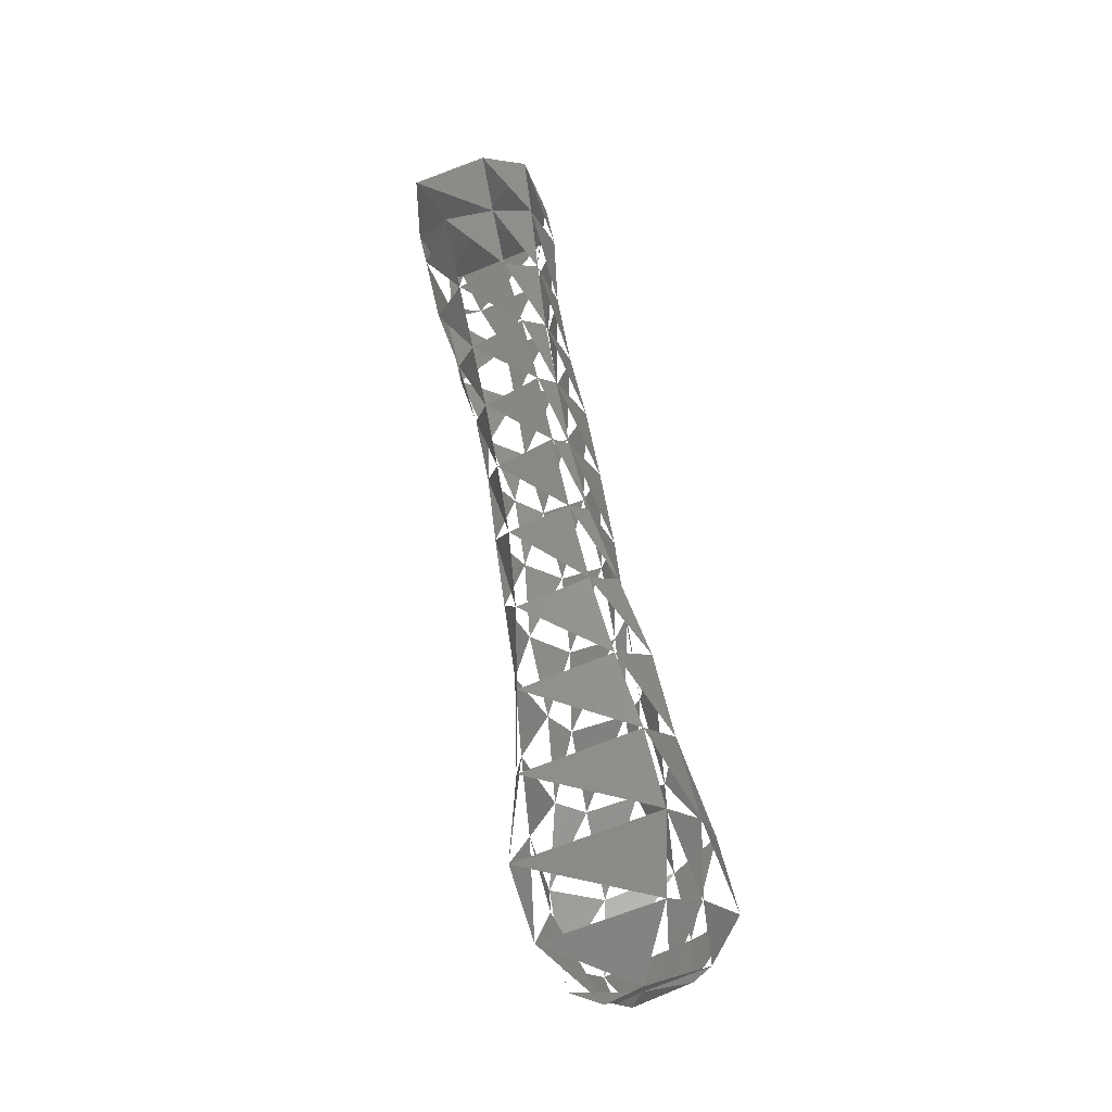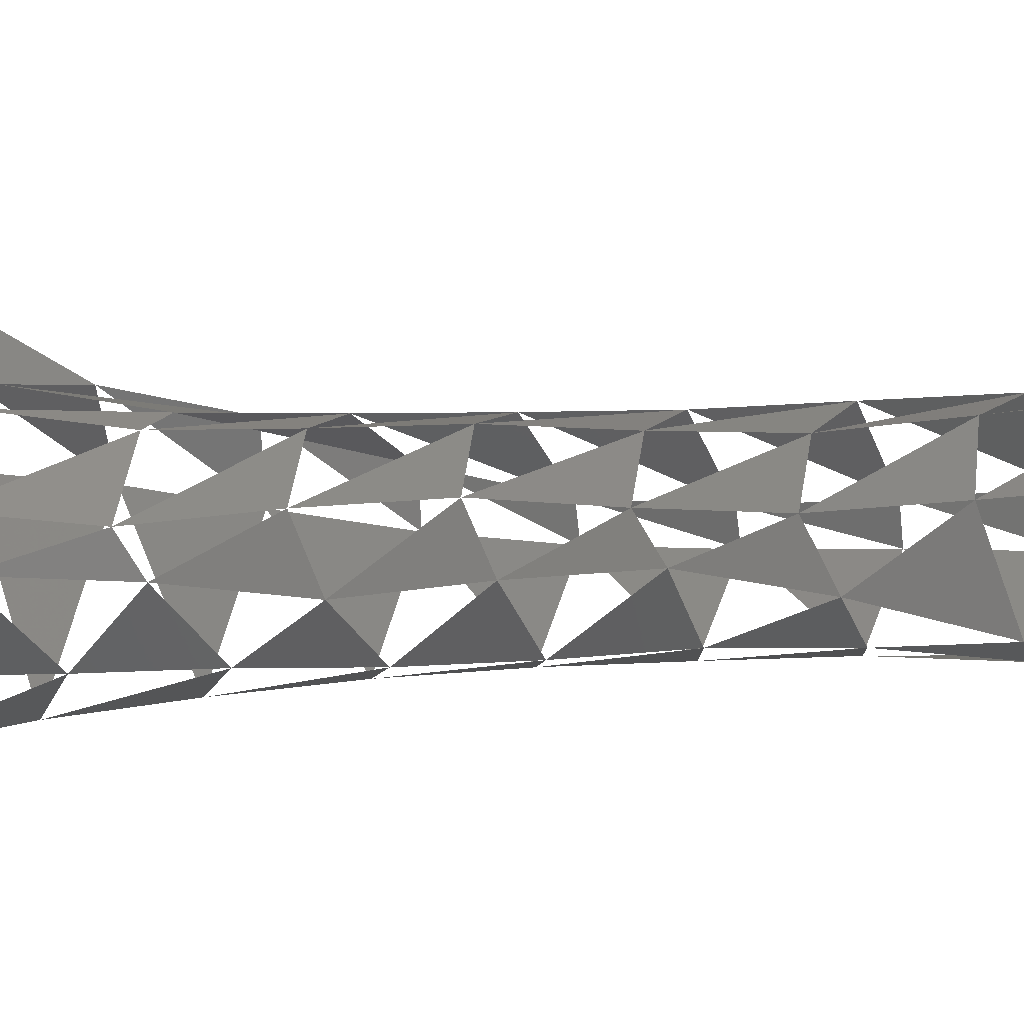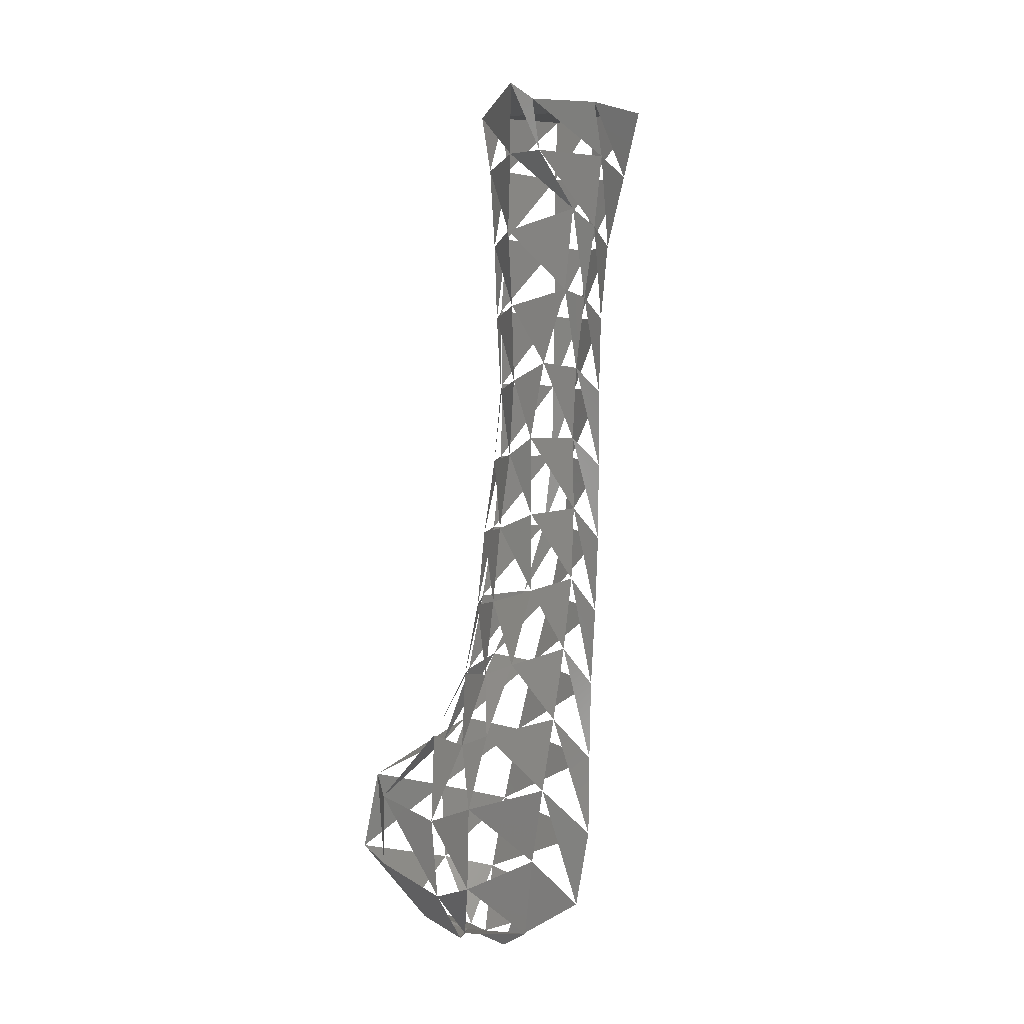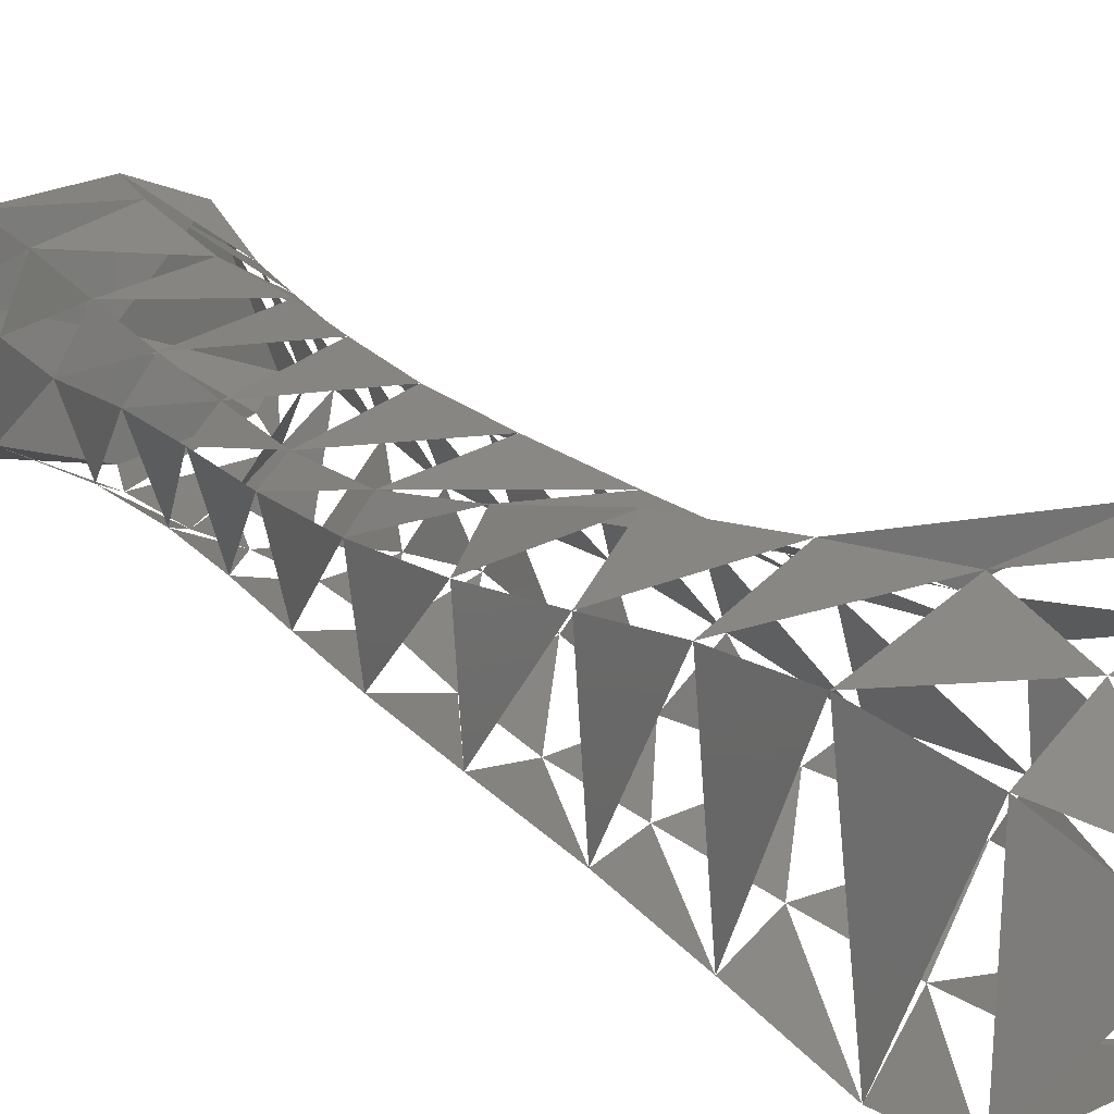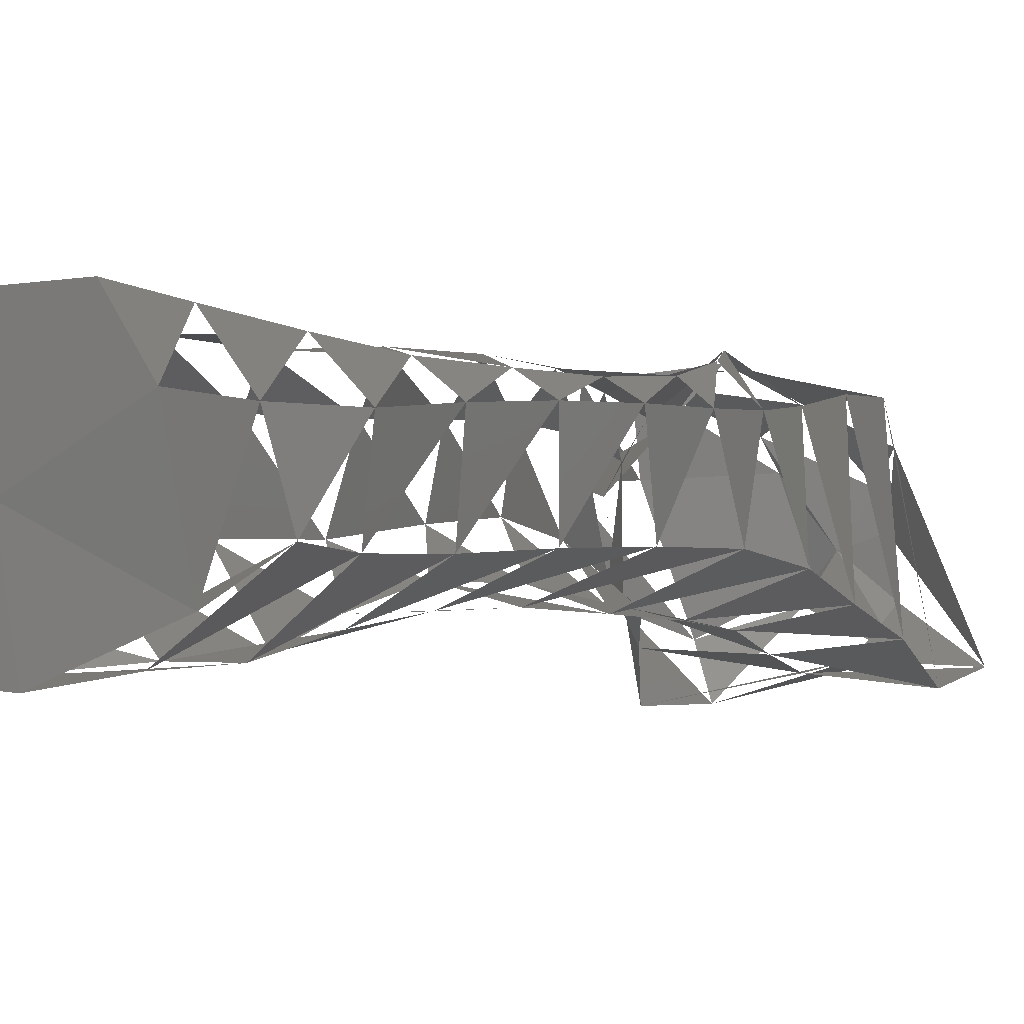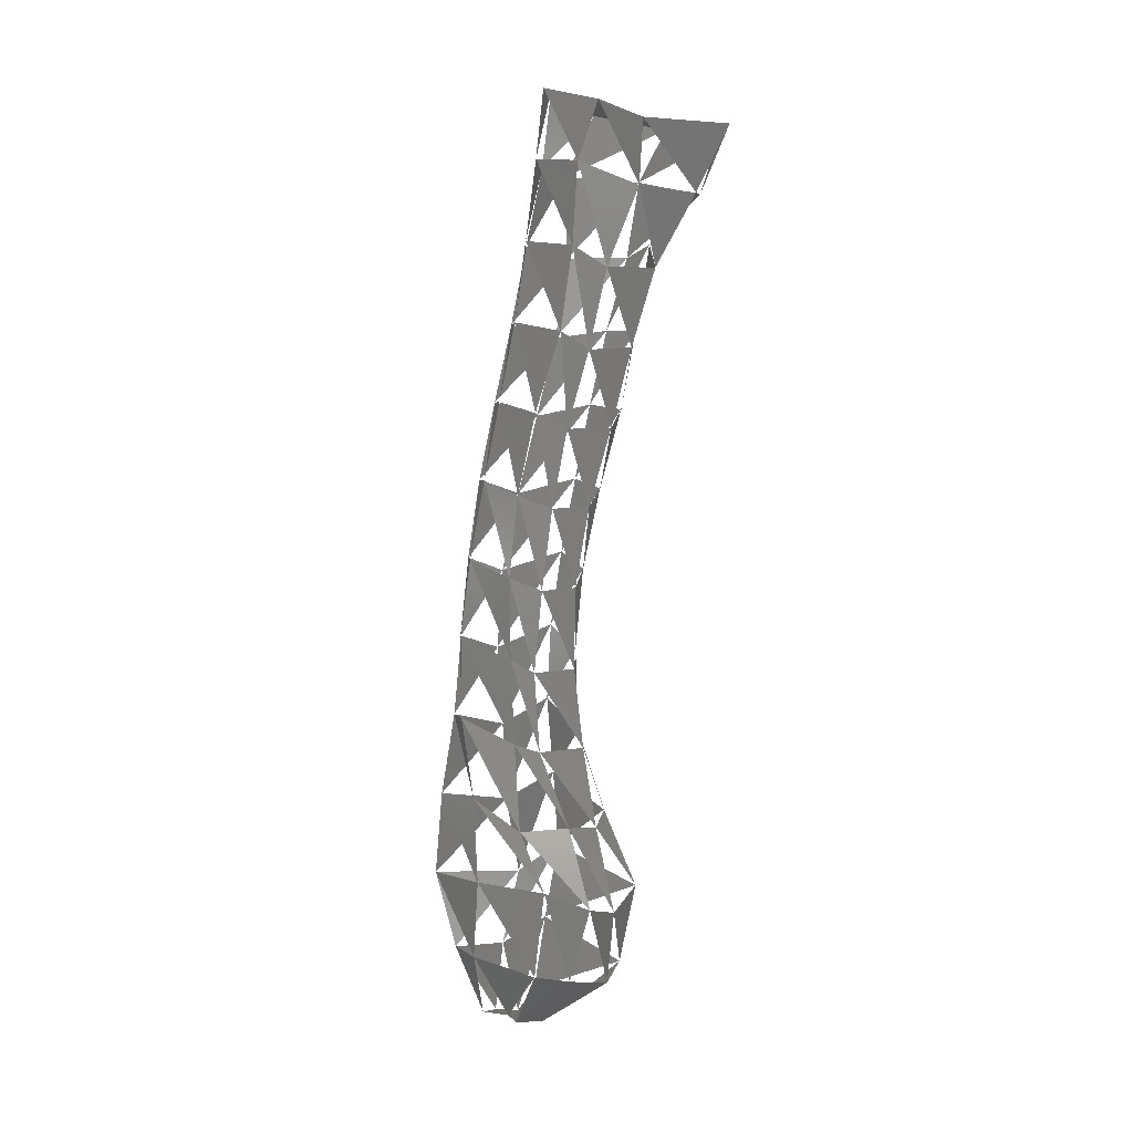
<metadata>
{"format":"stl","ext":"stl","renderer":"f3d","projection":"perspective","resolution":1024,"background":"white","views":[{"elev":-26.7,"azim":-76.2,"up":"+Y"},{"elev":-30.8,"azim":107.8,"up":"+Z"},{"elev":-12.3,"azim":145.4,"up":"+Y"},{"elev":30.1,"azim":-30.9,"up":"+Z"},{"elev":-13.6,"azim":-156.3,"up":"+Z"},{"elev":12.3,"azim":38.4,"up":"+Y"}]}
</metadata>
<code>
# stl→obj: 106 verts, 113 faces
v -0.001811 -0.06374 0.03116
v -0.001595 -0.06992 0.03463
v -0.005943 -0.06691 0.03116
v -0.001749 -0.05849 0.02971
v -0.005832 -0.06161 0.02939
v 0.004545 -0.06581 0.0304
v -0.001934 -0.06909 0.0323
v 0.005163 -0.06011 0.02934
v -0.00157 -0.0689 0.03715
v -0.00358 -0.0639 0.03916
v -0.005045 -0.05845 0.03956
v 0.00045 -0.06875 0.03662
v 0.00198 -0.06905 0.03461
v -0.002516 -0.05308 0.02929
v -0.006473 -0.05581 0.03003
v 0.002975 -0.05458 0.03028
v -0.005505 -0.05299 0.03829
v 0.005446 -0.06632 0.03306
v 0.006026 -0.06083 0.03308
v 0.001651 -0.06941 0.03576
v 0.003819 -0.05515 0.03232
v -0.001329 -0.06841 0.03882
v -0.000273 -0.06317 0.04097
v 0.000148 -0.05756 0.04097
v -0.001292 -0.05215 0.03966
v 0.002436 -0.0678 0.03967
v 0.002763 -0.06672 0.04088
v -0.003322 -0.04762 0.02902
v -0.006737 -0.04998 0.03007
v 0.000639 -0.04904 0.03033
v -0.005813 -0.04757 0.03651
v 0.00215 -0.04973 0.03169
v -0.003293 -0.04692 0.03857
v 0.006626 -0.06385 0.0389
v 0.00746 -0.05881 0.03772
v 0.004139 -0.05417 0.03583
v 0.001409 -0.04922 0.03569
v 0.006358 -0.06238 0.04237
v 0.006093 -0.05689 0.04099
v 0.001714 -0.05431 0.03827
v 0.00019 -0.04859 0.03698
v -0.003553 -0.0422 0.02826
v -0.007205 -0.04416 0.03005
v -0.000439 -0.04332 0.02927
v -0.00644 -0.04217 0.03497
v 0.001395 -0.04401 0.03176
v -0.004995 -0.04183 0.0367
v 0.000567 -0.04372 0.03521
v -0.000653 -0.04269 0.03632
v -0.003214 -0.0368 0.02743
v -0.007137 -0.03839 0.02949
v -0.000133 -0.03744 0.02879
v -0.006816 -0.03671 0.03366
v 0.001115 -0.03824 0.03127
v -0.005651 -0.03652 0.03479
v 0.000538 -0.038 0.03431
v -0.001278 -0.03711 0.03567
v -0.00257 -0.03142 0.02662
v -0.006463 -0.03269 0.02841
v 0.000609 -0.03167 0.0278
v -0.006717 -0.03118 0.03247
v 0.001191 -0.03264 0.02982
v -0.005466 -0.03099 0.03339
v 0.000447 -0.03237 0.03303
v -0.001295 -0.03143 0.03468
v -0.002107 -0.0261 0.02548
v -0.00566 -0.02705 0.02723
v 0.000866 -0.02617 0.02568
v -0.006263 -0.02568 0.03126
v 0.001902 -0.02713 0.02822
v -0.004896 -0.02543 0.03233
v 0.000734 -0.02691 0.03173
v -0.000639 -0.02573 0.03352
v -0.001812 -0.02085 0.02394
v -0.004938 -0.02141 0.02593
v 0.000434 -0.02077 0.02344
v -0.00579 -0.02022 0.02991
v 0.002833 -0.02152 0.02713
v -0.004285 -0.01986 0.03134
v 0.001828 -0.02142 0.03069
v 0.000447 -0.02012 0.0321
v -0.001419 -0.01572 0.02206
v -0.004782 -0.01573 0.02475
v 0.000626 -0.01468 0.02208
v -0.005608 -0.01477 0.02844
v 0.003982 -0.01598 0.02598
v -0.003856 -0.01423 0.03061
v 0.00267 -0.01581 0.02979
v 0.000654 -0.01434 0.03105
v -0.001262 -0.01035 0.02084
v -0.005751 -0.009986 0.02375
v 0.004381 -0.0111 0.02123
v -0.005015 -0.009254 0.02733
v 0.005546 -0.01092 0.02341
v -0.003435 -0.008625 0.02995
v 0.004178 -0.01032 0.0282
v 0.000843 -0.008678 0.03073
v 0.000245 -0.006655 0.01972
v -0.005237 -0.005624 0.02111
v 0.005394 -0.00739 0.0207
v -0.004954 -0.003958 0.0264
v 0.006902 -0.006223 0.02141
v -0.003258 -0.003819 0.02934
v 0.004716 -0.005823 0.02856
v 0.001859 -0.00463 0.02979
v 0.000681 -0.005832 0.02455
f 1 2 3
f 4 5 3
f 6 1 7
f 1 8 4
f 3 9 10
f 5 10 11
f 2 12 9
f 7 12 2
f 13 12 7
f 14 15 5
f 16 14 4
f 15 11 17
f 18 13 6
f 19 6 8
f 20 12 13
f 21 16 8
f 10 22 23
f 11 23 24
f 9 12 22
f 17 24 25
f 26 12 20
f 27 12 26
f 22 12 27
f 28 29 15
f 30 28 14
f 29 17 31
f 32 30 16
f 31 25 33
f 34 26 18
f 35 18 19
f 20 18 26
f 36 21 19
f 37 32 21
f 23 27 38
f 24 38 39
f 25 40 39
f 33 40 41
f 38 26 34
f 42 43 29
f 44 42 28
f 43 31 45
f 46 44 30
f 45 33 47
f 48 32 46
f 47 41 49
f 39 34 35
f 40 36 35
f 41 37 36
f 49 37 48
f 50 51 43
f 52 50 42
f 51 45 53
f 54 52 44
f 53 47 55
f 56 46 54
f 55 49 57
f 57 48 56
f 58 59 51
f 60 58 50
f 59 53 61
f 62 60 52
f 61 55 63
f 64 54 62
f 63 57 65
f 65 56 64
f 66 67 59
f 68 66 58
f 67 69 61
f 70 68 60
f 69 63 71
f 72 62 70
f 71 65 73
f 73 64 72
f 74 75 67
f 76 74 66
f 75 77 69
f 78 76 68
f 77 71 79
f 80 70 78
f 79 73 81
f 81 72 80
f 82 83 75
f 84 82 74
f 83 85 77
f 86 84 76
f 85 79 87
f 88 78 86
f 87 81 89
f 89 80 88
f 90 91 83
f 92 90 82
f 91 85 93
f 94 84 92
f 93 87 95
f 96 86 94
f 95 89 97
f 97 88 96
f 98 91 99
f 100 90 98
f 99 93 101
f 102 92 100
f 101 95 103
f 104 94 102
f 103 97 105
f 105 96 104
f 106 98 99
f 106 100 98
f 106 99 101
f 106 102 100
f 106 101 103
f 106 104 102
f 106 103 105
f 106 105 104

</code>
